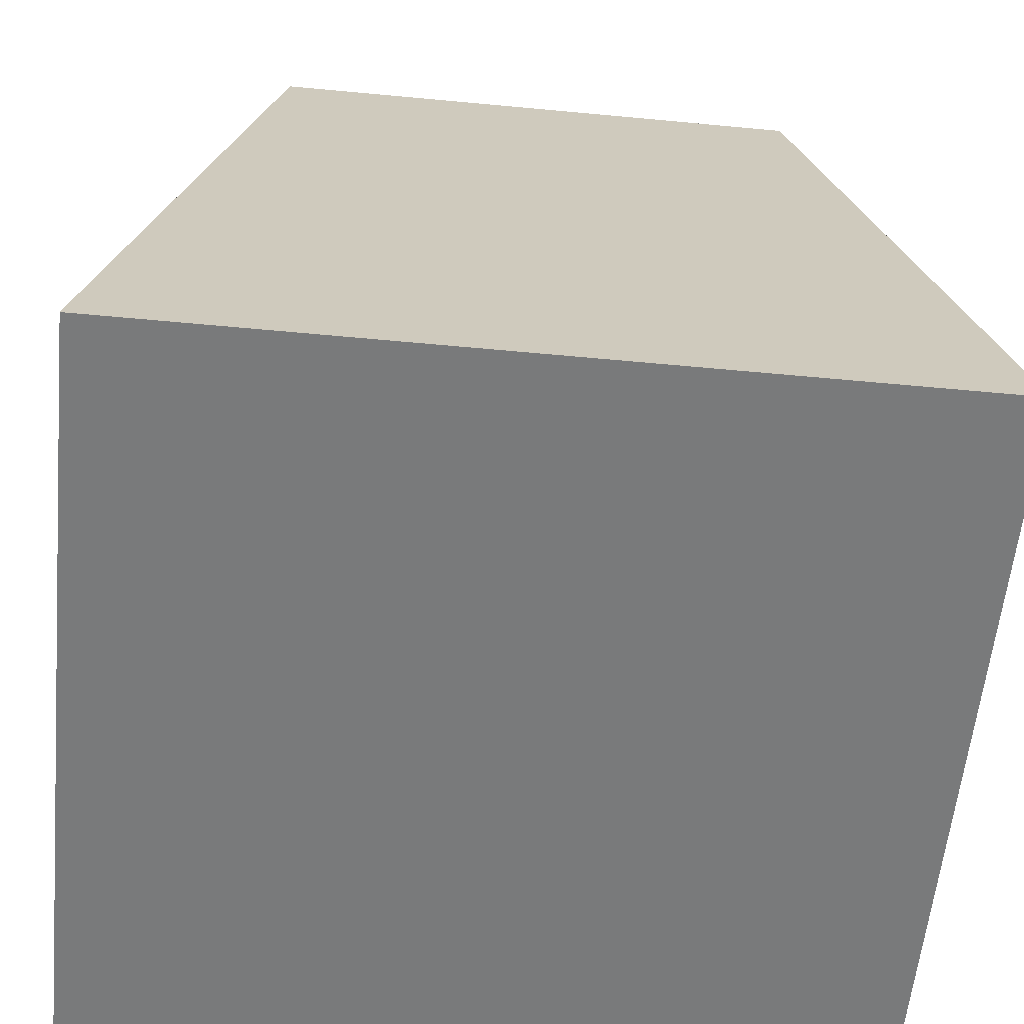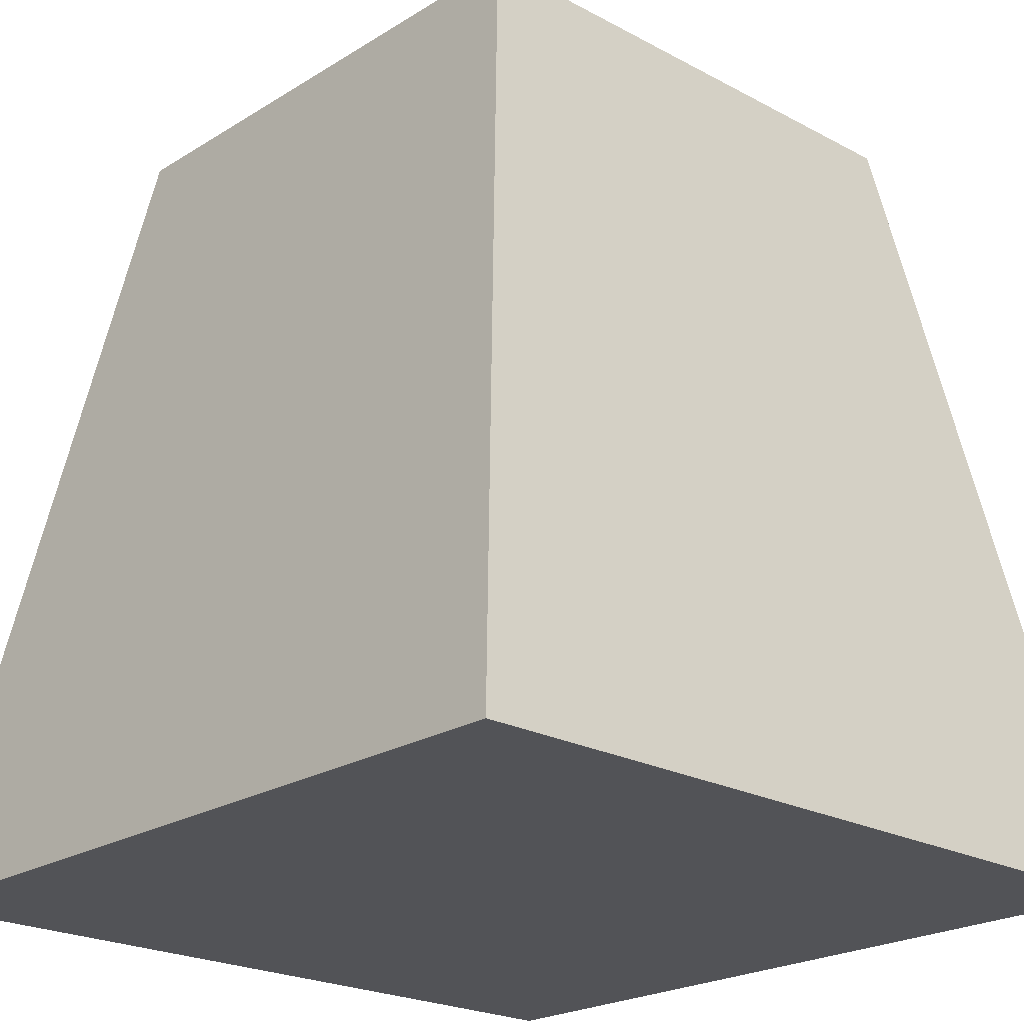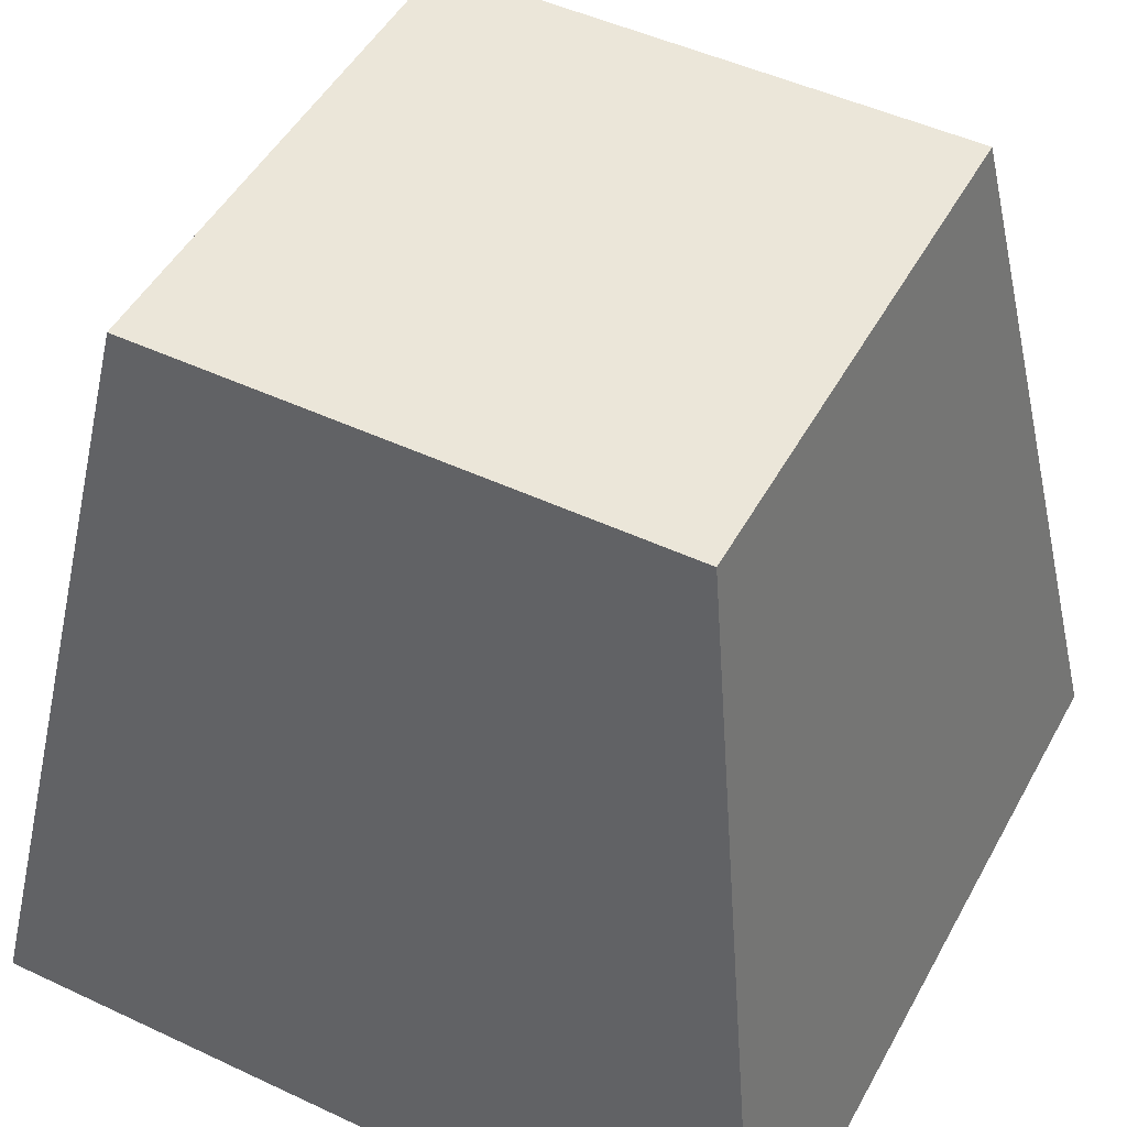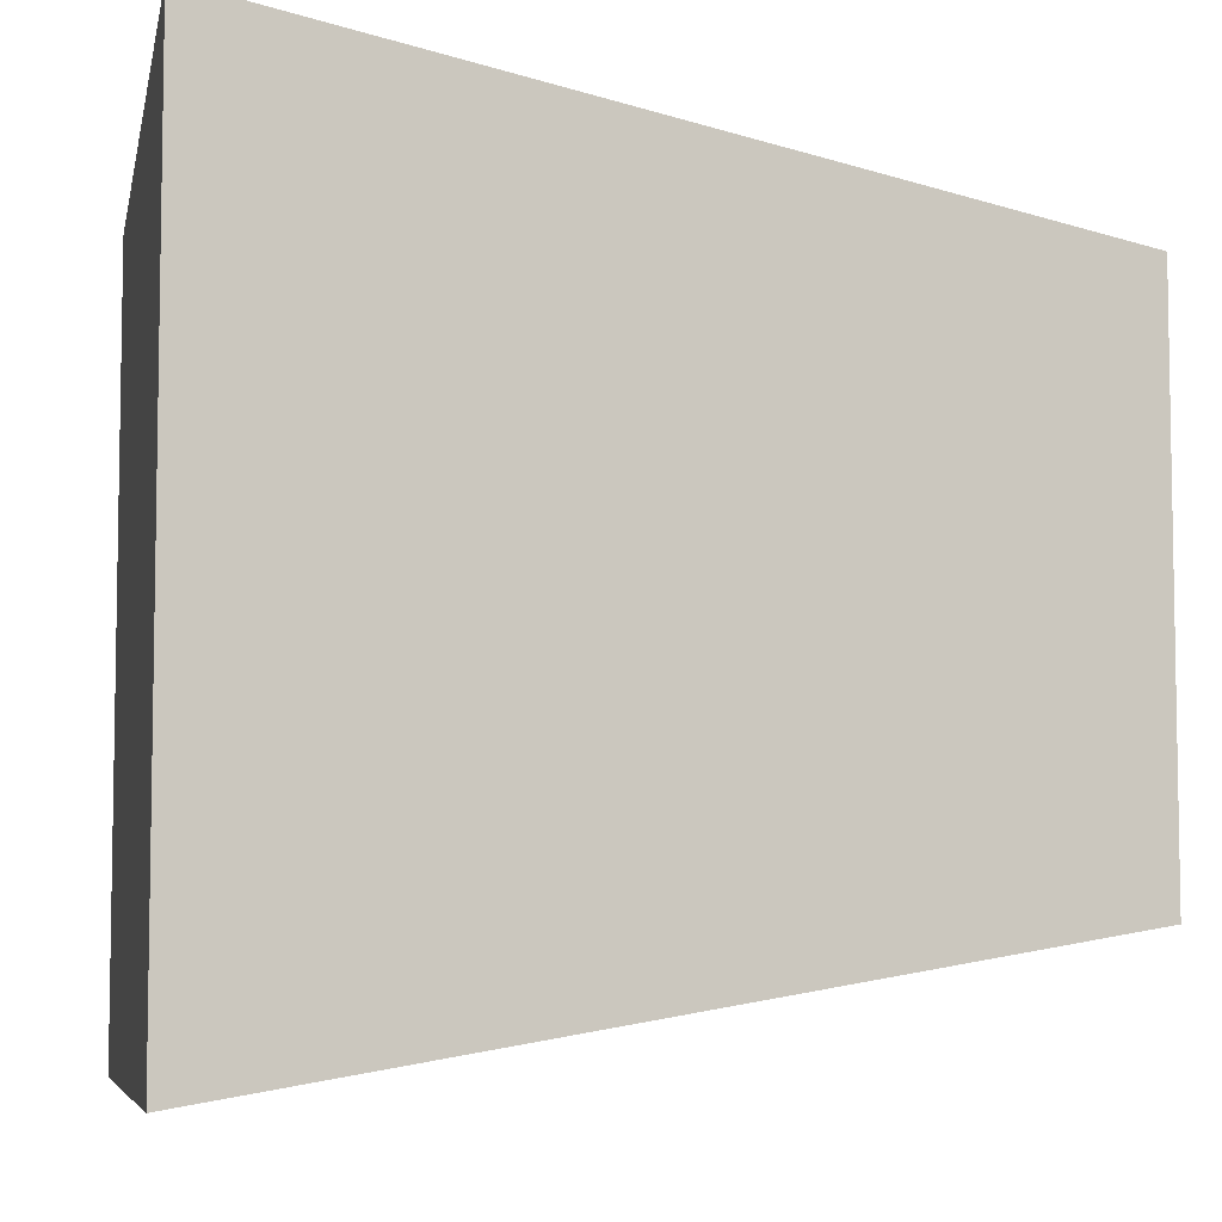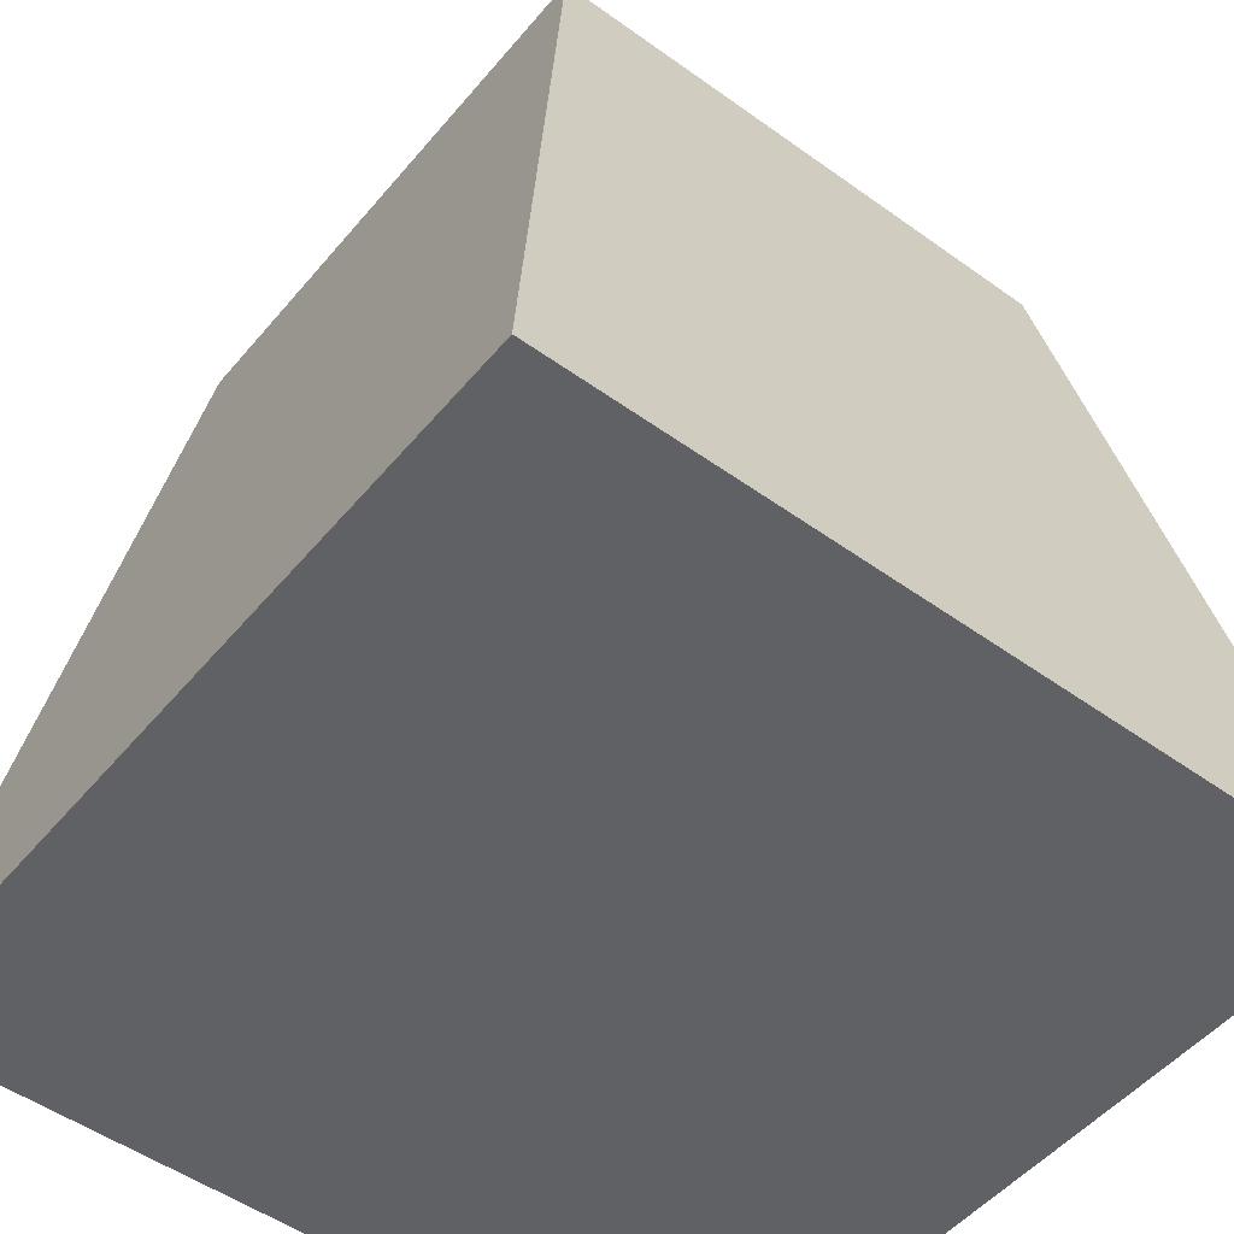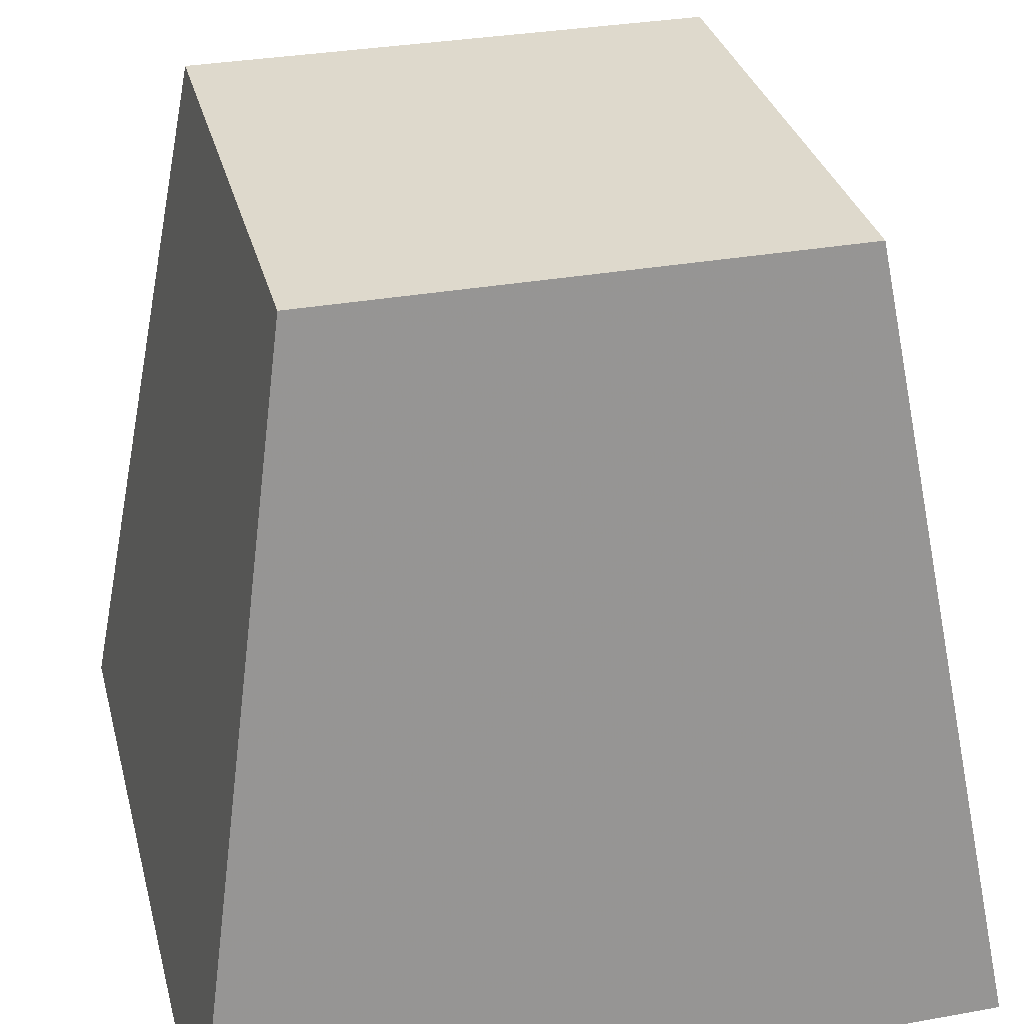
<metadata>
{"format":"obj","ext":"obj","renderer":"f3d","projection":"perspective","resolution":1024,"background":"white","views":[{"elev":-58.0,"azim":174.4,"up":"+Y"},{"elev":-22.3,"azim":-43.0,"up":"+Y"},{"elev":48.3,"azim":117.7,"up":"+Y"},{"elev":-6.6,"azim":79.2,"up":"+Z"},{"elev":-50.4,"azim":141.7,"up":"+Y"},{"elev":32.2,"azim":-104.1,"up":"+Y"}]}
</metadata>
<code>
v  -0.1875 0 0.1875
v  0.1875 0 0.1875
v  -0.1875 0 -0.1875
v  0.1875 0 -0.1875
v  -0.125 0.375 0.125
v  0.125 0.375 0.125
v  -0.125 0.375 -0.125
v  0.125 0.375 -0.125
v  -0.1875 0 0.1875
v  -0.1875 0 0.1875
v  0.1875 0 0.1875
v  0.1875 0 0.1875
v  -0.1875 0 -0.1875
v  -0.1875 0 -0.1875
v  0.1875 0 -0.1875
v  0.1875 0 -0.1875
v  -0.125 0.375 0.125
v  -0.125 0.375 0.125
v  0.125 0.375 0.125
v  0.125 0.375 0.125
v  -0.125 0.375 -0.125
v  -0.125 0.375 -0.125
v  0.125 0.375 -0.125
v  0.125 0.375 -0.125
g Marker_016
f 10 14 4
f 4 2 10
f 17 19 23
f 23 21 17
f 1 12 20
f 20 5 1
f 11 16 24
f 24 6 11
f 15 13 22
f 22 8 15
f 3 9 18
f 18 7 3

</code>
